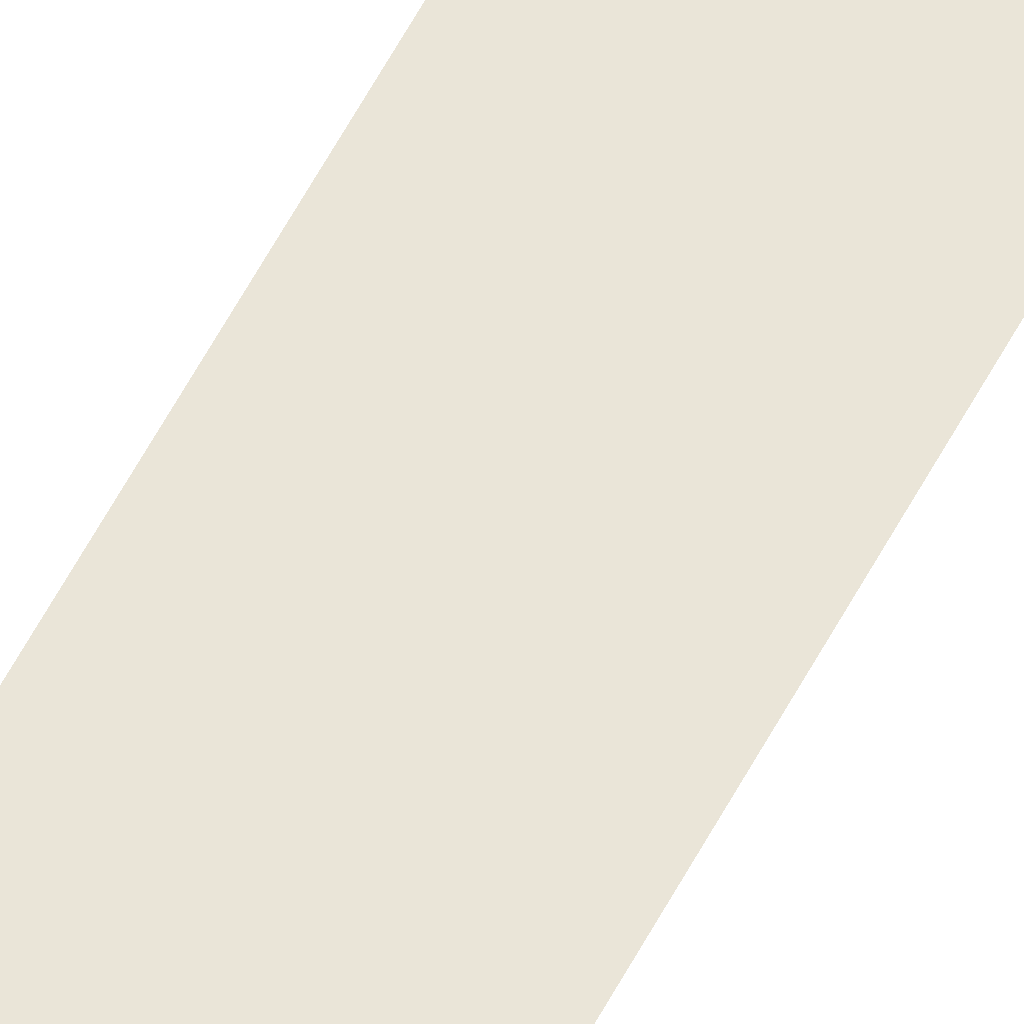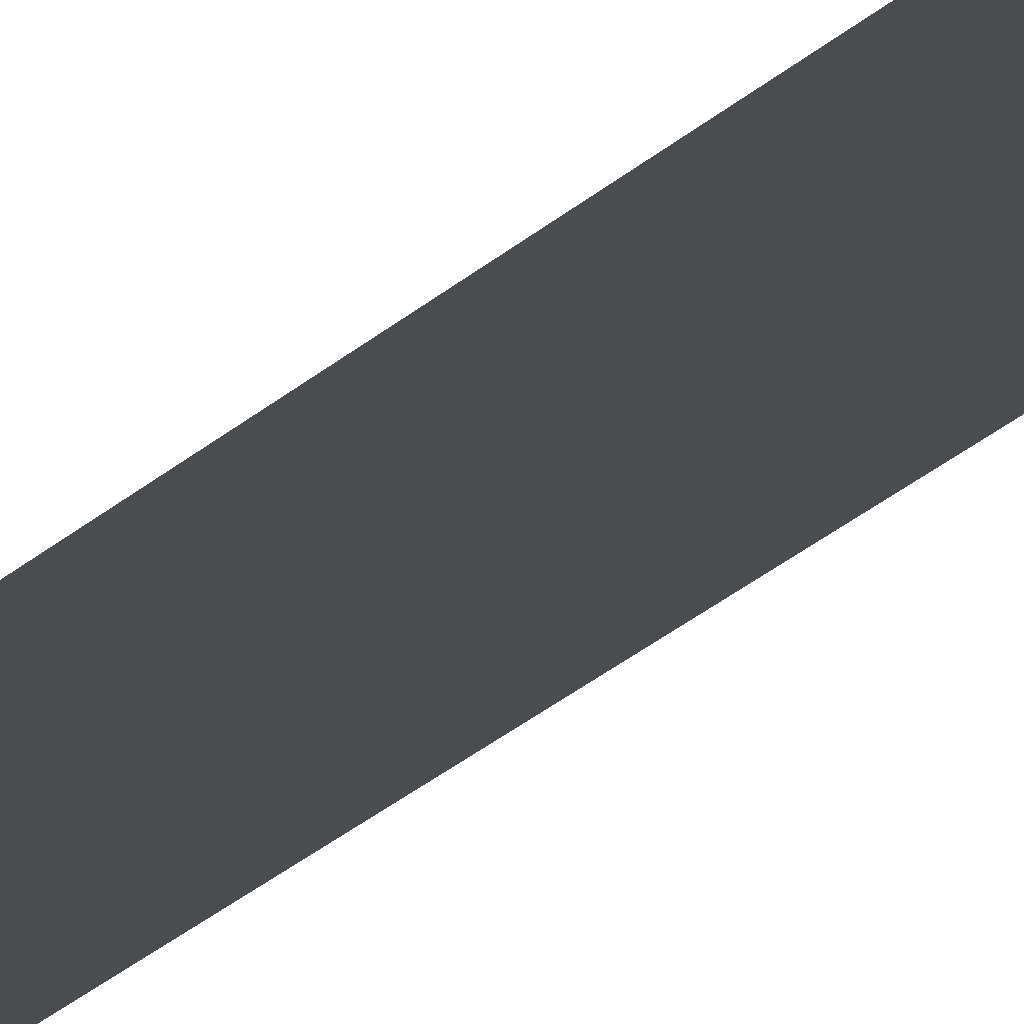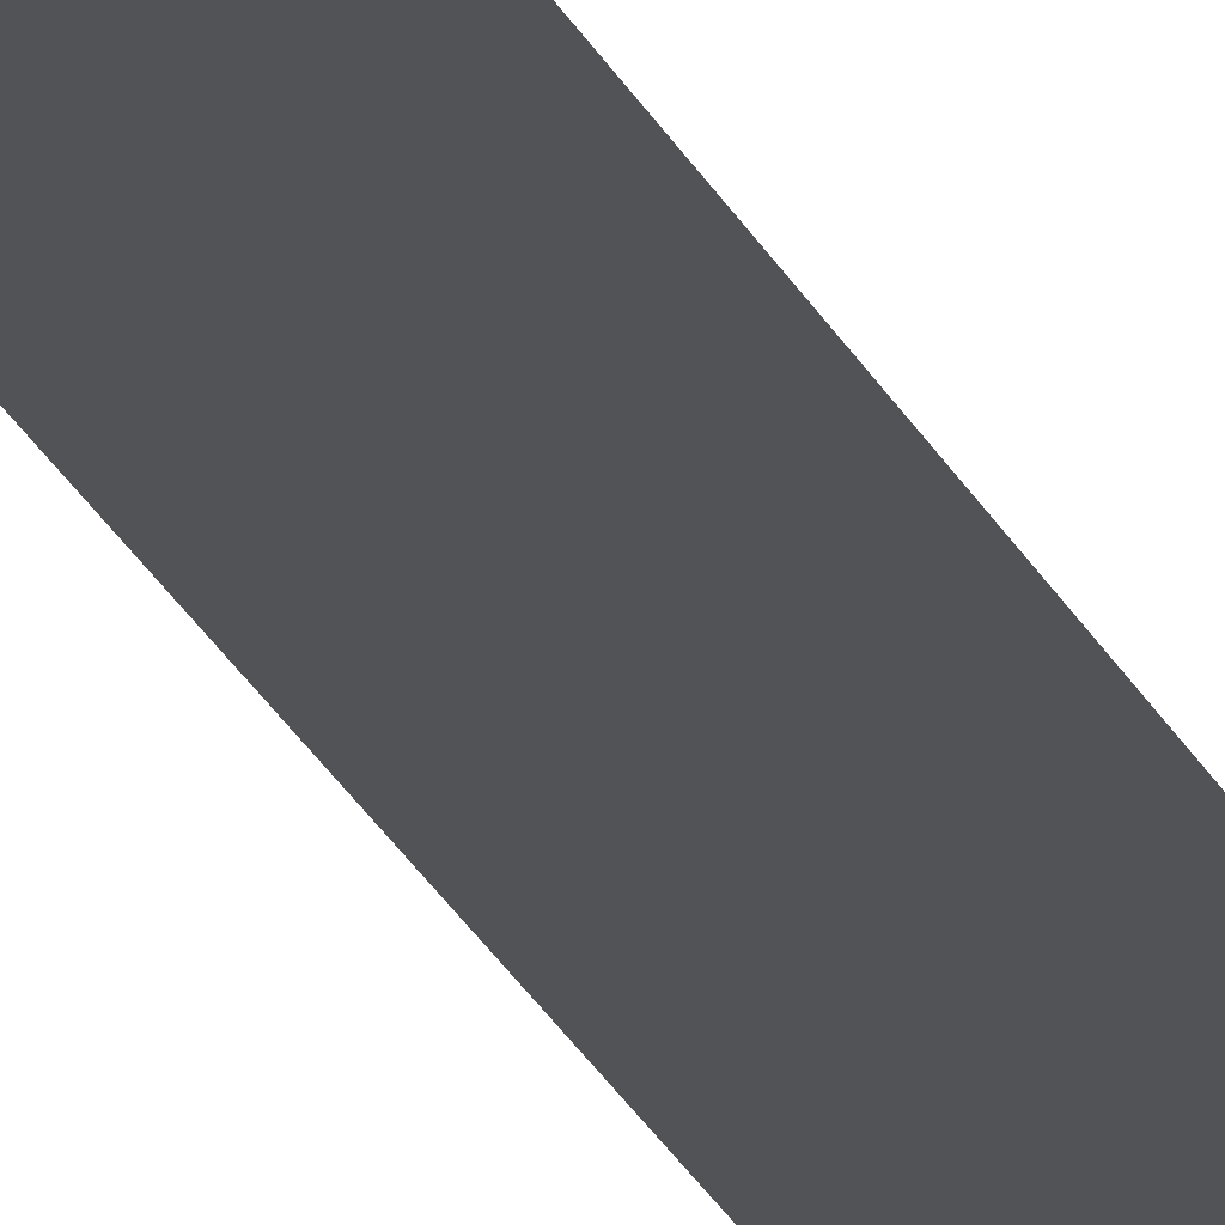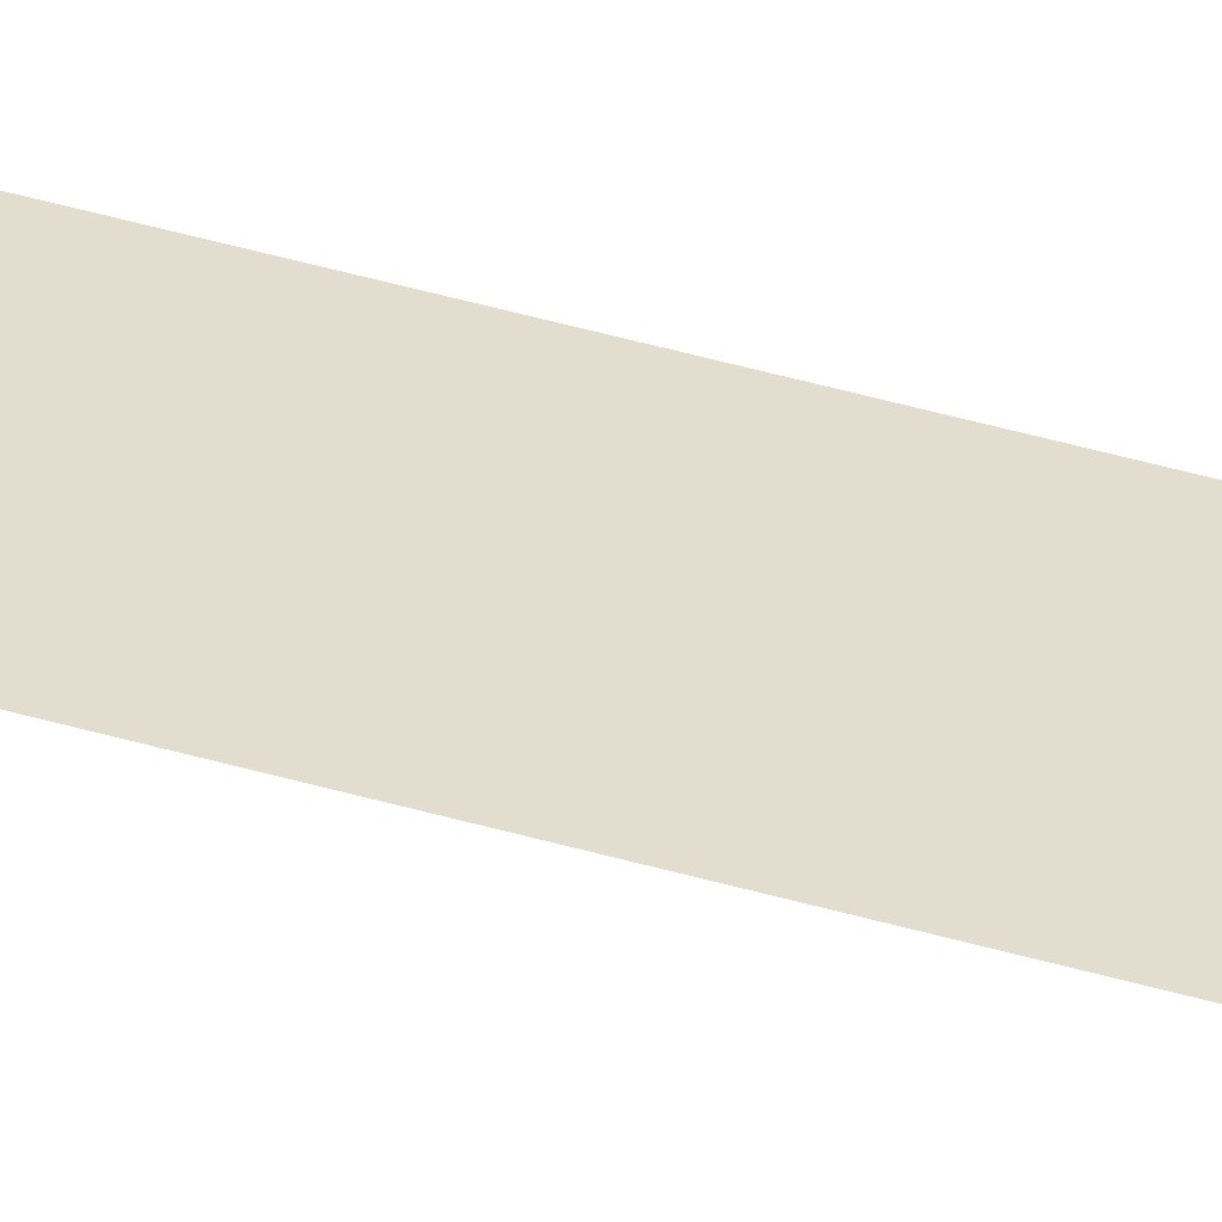
<metadata>
{"format":"obj","ext":"obj","renderer":"f3d","projection":"perspective","resolution":1024,"background":"white","views":[{"elev":59.6,"azim":-152.1,"up":"+Z"},{"elev":-15.1,"azim":157.6,"up":"+Z"},{"elev":-22.1,"azim":18.2,"up":"+Z"},{"elev":34.9,"azim":112.7,"up":"+Z"}]}
</metadata>
<code>
g Downtown_STR_Base_RegionBorder_04
v 41.3 12.8 2.51
v 41.3 18.2 2.51
v 41.5 18.2 2.51
v 41.5 12.8 2.51
v 41.3 18.2 2.5
v 41.5 18.2 2.5
v 41.5 18.2 2.51
v 41.3 18.2 2.51
v 41.5 12.8 2.51
v 41.5 12.8 2.5
v 41.3 12.8 2.5
v 41.3 12.8 2.51
g Downtown_STR_Base_RegionBorder_04_0
f 3 2 1
f 4 3 1
f 7 6 5
f 8 7 5
f 11 10 9
f 12 11 9

</code>
